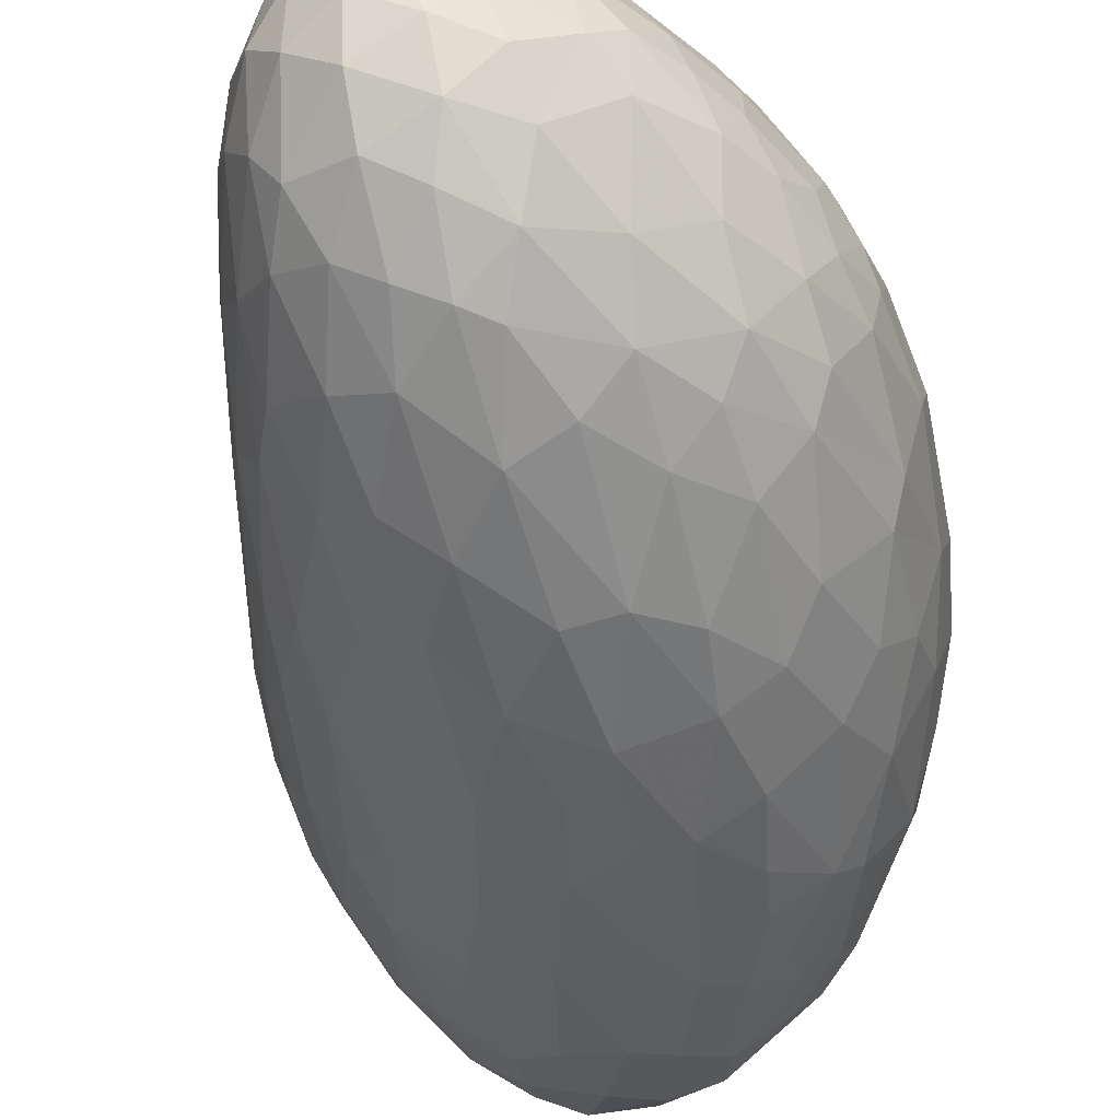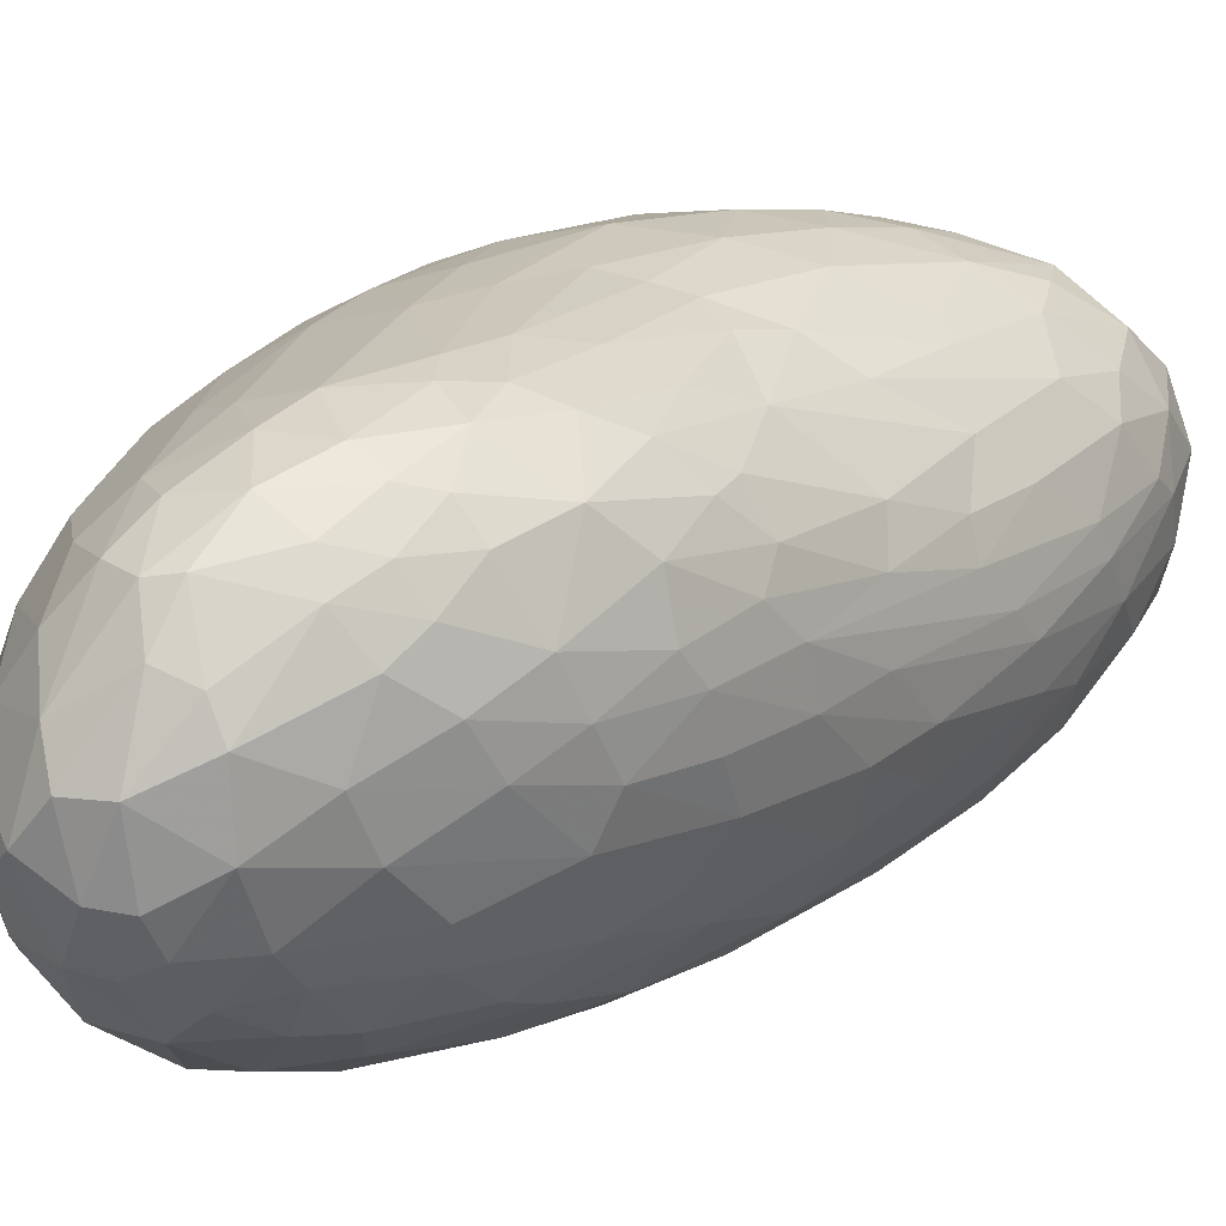
<metadata>
{"format":"obj","ext":"obj","renderer":"f3d","projection":"perspective","resolution":1024,"background":"white","views":[{"elev":-30.0,"azim":-161.7,"up":"+Y"},{"elev":-5.3,"azim":56.7,"up":"+Y"}]}
</metadata>
<code>
v -0.5763 0.06005 -0.1919
v -0.5297 -0.1496 -0.2111
v -0.5545 -0.07918 -0.2353
v -0.5556 0.05607 -0.3993
v -0.5416 0.02444 0.1289
v -0.5345 0.1221 -0.4905
v -0.5603 0.1443 -0.3543
v -0.5326 0.1267 0.1013
v -0.5668 0.1293 -0.109
v -0.5456 0.2053 -0.3877
v -0.5483 0.2215 -0.2535
v -0.5131 -0.2039 -0.009786
v -0.5086 -0.1902 0.1234
v -0.5546 -0.07501 -0.01248
v -0.5167 -0.08308 0.2175
v -0.4636 -0.03303 0.3701
v -0.4879 0.1721 -0.6139
v -0.5329 0.2349 -0.07672
v -0.5139 0.2126 -0.5188
v -0.4994 0.3349 -0.3067
v -0.4766 -0.2621 -0.09545
v -0.4442 -0.2574 -0.2881
v -0.4743 -0.1993 0.2763
v -0.4834 -0.1276 -0.4584
v -0.5158 -0.04529 -0.4786
v -0.5058 0.04184 -0.5614
v -0.4886 0.07122 0.2808
v -0.4547 0.2548 -0.6543
v -0.4907 0.2457 0.08958
v -0.5095 0.2797 -0.4445
v -0.4404 0.3261 -0.612
v -0.4953 0.3152 -0.08942
v -0.4492 0.3406 0.02622
v -0.4323 0.3902 -0.5006
v -0.4549 0.3982 -0.3131
v -0.446 0.3957 -0.1426
v -0.4421 -0.3257 0.105
v -0.4041 -0.2235 -0.4634
v -0.3963 -0.1479 -0.5947
v -0.4464 -0.1373 0.3982
v -0.4396 0.1801 -0.7181
v -0.4692 0.1687 0.2524
v -0.3596 -0.416 0.2591
v -0.4118 -0.3485 -0.05735
v -0.4167 -0.3148 0.3373
v -0.3774 -0.3428 -0.2315
v -0.4041 -0.252 0.436
v -0.4425 -0.06329 -0.6255
v -0.434 0.07078 0.3909
v -0.4332 0.05777 -0.7038
v -0.4084 0.2715 -0.7462
v -0.3835 0.3686 0.1462
v -0.3787 0.341 -0.7422
v -0.3911 0.4166 -0.574
v -0.372 0.4547 -0.06104
v -0.3808 0.4635 -0.4184
v -0.3385 -0.006652 -0.7973
v -0.3735 -0.06737 0.5309
v -0.395 0.1724 0.3853
v -0.3527 0.2823 -0.8399
v -0.4105 0.2761 0.2525
v -0.3298 -0.4511 0.1985
v -0.2631 -0.3146 0.6407
v -0.3601 -0.1982 0.5391
v -0.2959 -0.05193 0.6262
v -0.3367 0.1067 0.5099
v -0.358 0.1696 -0.8469
v -0.3155 0.2281 0.4338
v -0.3162 0.29 0.3665
v -0.3713 0.4847 -0.3004
v -0.3126 0.5217 -0.247
v -0.2782 -0.4555 0.4447
v -0.2997 -0.4431 -0.06084
v -0.2791 -0.4138 0.5365
v -0.3079 -0.3448 -0.3686
v -0.3199 -0.2266 -0.576
v -0.3074 -0.1487 0.6206
v -0.3139 0.2386 -0.9019
v -0.2708 0.3888 -0.8787
v -0.2936 0.5302 -0.4327
v -0.2604 -0.491 0.07734
v -0.2372 -0.5162 0.1768
v -0.2205 -0.5165 0.4017
v -0.2206 -0.0252 -0.8792
v -0.2476 0.01741 0.6484
v -0.2342 0.1947 -0.9686
v -0.2923 0.3729 0.2686
v -0.317 0.4375 -0.7151
v -0.2853 0.4452 0.1304
v -0.2668 0.5145 -0.615
v -0.2843 -0.4063 -0.237
v -0.2056 -0.4575 0.6048
v -0.1776 -0.4031 0.6919
v -0.3184 -0.126 -0.7168
v -0.2832 0.5223 -0.1043
v -0.2351 -0.5182 0.3004
v -0.179 -0.5099 0.5399
v -0.1957 -0.4943 -0.05119
v -0.1404 -0.446 -0.2543
v -0.2247 -0.3468 -0.4481
v -0.1339 -0.3503 0.7645
v -0.2332 -0.1984 -0.6868
v -0.2354 0.09117 0.6182
v -0.2572 0.09123 -0.9235
v -0.2474 0.2921 0.4246
v -0.2171 0.4903 0.0836
v -0.2228 0.5699 -0.3344
v -0.1657 -0.5552 0.3181
v -0.1589 -0.5342 0.07984
v -0.1778 -0.1199 -0.8101
v -0.1067 0.134 0.6746
v -0.2157 0.1989 0.5503
v -0.1952 0.2971 -0.9865
v -0.194 0.414 0.274
v -0.2142 0.468 -0.8331
v -0.1865 0.5685 -0.5611
v -0.1805 0.5732 -0.2125
v -0.08071 -0.5763 0.5229
v -0.1146 -0.5059 -0.07472
v -0.1257 -0.2396 -0.6671
v -0.105 0.02864 0.7478
v -0.1262 0.01657 -0.9392
v -0.1539 0.1144 -0.9865
v -0.1388 0.2329 -1.013
v -0.1581 0.3138 0.4512
v -0.1715 0.4116 -0.9439
v -0.122 0.4736 0.1801
v -0.1522 0.5373 -0.7391
v -0.05795 -0.5576 0.1215
v -0.02998 -0.5113 0.7328
v -0.02039 -0.2993 -0.5608
v -0.04429 -0.2758 0.8524
v -0.1901 -0.2287 0.7415
v -0.05762 0.2074 0.625
v -0.09371 0.3471 -1.017
v -0.0447 0.4516 -0.9424
v -0.09685 0.5041 -0.857
v -0.1706 0.5398 -0.02975
v -0.1195 0.5899 -0.5834
v -0.1099 -0.5725 0.2546
v -0.04563 -0.4783 -0.1682
v -0.01363 -0.4097 -0.3318
v -0.1285 -0.3603 -0.4515
v -0.121 -0.1 -0.8462
v -0.1296 -0.1231 0.7855
v -0.04821 0.2866 0.5239
v -0.1054 0.3739 0.3782
v -0.02866 0.5621 -0.7361
v -0.02725 0.5979 -0.518
v -0.03162 -0.5571 0.6606
v 0.005237 -0.4482 0.8226
v -0.04513 -0.07022 -0.8741
v 0.009848 -0.1551 0.8724
v -0.08286 0.5695 -0.1325
v -0.0732 0.6033 -0.4421
v -0.06092 0.5949 -0.3354
v -0.02558 -0.6002 0.4339
v 0.08745 -0.4541 -0.1637
v -0.01682 -0.1615 -0.7684
v -0.03746 0.06088 -0.9741
v -0.03156 0.1688 -1.019
v -0.03242 0.2798 -1.032
v -0.04221 0.4995 0.1137
v 0.04377 0.521 -0.003145
v 0.02208 0.5694 -0.2291
v 0.03378 0.5753 -0.6006
v 0.02075 0.5851 -0.3737
v 0.04407 -0.6011 0.3988
v -0.004672 -0.5206 -0.02918
v 0.06991 -0.2393 -0.6107
v 0.03224 -0.03037 -0.887
v 0.0708 0.07263 0.7917
v 0.06068 0.2234 -1.005
v 0.01736 0.4047 -0.9778
v 0.08725 0.4315 0.2518
v -0.0004418 0.4052 0.3377
v 0.08982 -0.5604 0.1889
v 0.004883 -0.3927 0.8522
v 0.08369 -0.3093 0.9214
v 0.0634 -0.3419 -0.4308
v 0.08802 -0.133 -0.7466
v 0.06 0.3602 -0.9907
v 0.06345 0.4578 -0.9059
v 0.02927 0.5167 -0.8235
v 0.1125 -0.5358 0.7845
v 0.05843 -0.03705 0.8547
v 0.05247 0.3409 0.4516
v 0.08122 0.5619 -0.482
v 0.1098 0.54 -0.3256
v 0.05048 -0.5946 0.618
v 0.1235 -0.2269 0.9335
v 0.08214 0.07063 -0.934
v 0.13 0.2032 0.658
v 0.1284 0.3969 -0.9154
v 0.1384 0.4997 -0.1242
v 0.1557 -0.4345 0.9023
v 0.211 -0.3592 0.9563
v 0.1701 -0.1986 -0.569
v 0.1324 0.003015 -0.8421
v 0.1361 0.1367 -0.9205
v 0.1303 0.278 -0.9606
v 0.1869 0.4271 0.1201
v 0.1136 0.5272 -0.7191
v 0.1315 -0.597 0.5691
v 0.2129 -0.5598 0.7283
v 0.1614 -0.5803 0.4303
v 0.1514 -0.5026 0.03258
v 0.1671 -0.2907 -0.4264
v 0.2152 0.02323 0.856
v 0.1973 0.1985 -0.8643
v 0.1689 0.438 -0.8081
v 0.1693 0.4901 -0.6657
v 0.1719 0.5024 -0.5157
v 0.2316 -0.5163 0.2086
v 0.1753 -0.399 -0.2084
v 0.2219 -0.2716 0.9649
v 0.1754 -0.163 0.9377
v 0.2177 0.03878 -0.7531
v 0.2737 0.08858 -0.6803
v 0.2672 0.09696 0.795
v 0.247 0.1992 0.6621
v 0.1976 0.3198 -0.8577
v 0.2339 0.4064 0.06268
v 0.209 0.4627 -0.2484
v 0.2664 -0.5524 0.5943
v 0.2992 -0.5231 0.7144
v 0.287 -0.4872 0.8268
v 0.2427 -0.4715 0.8763
v 0.2841 -0.4167 0.002243
v 0.2032 -0.08099 -0.6748
v 0.2558 -0.09886 -0.572
v 0.2332 0.2141 -0.8051
v 0.212 0.3443 0.4027
v 0.2264 0.4314 -0.6013
v 0.2557 0.4098 -0.3949
v 0.2657 0.3888 -0.0009851
v 0.2607 -0.5495 0.4911
v 0.3536 -0.4366 0.2052
v 0.2844 -0.3402 0.9639
v 0.2865 -0.2272 -0.348
v 0.3471 -0.1955 0.9551
v 0.2713 -0.08601 0.9237
v 0.2704 0.2786 -0.7047
v 0.2811 0.3312 -0.5863
v 0.2355 0.3601 -0.7321
v 0.2895 0.3586 -0.3904
v 0.203 0.3874 0.2709
v 0.3251 0.3381 -0.005463
v 0.363 -0.4784 0.4407
v 0.3578 -0.496 0.6182
v 0.2741 -0.5137 0.3
v 0.3539 -0.1552 -0.3154
v 0.3498 -0.0103 0.8849
v 0.2958 0.1351 -0.6407
v 0.3376 0.1739 -0.4946
v 0.3878 0.1469 0.7105
v 0.3798 0.2026 0.6225
v 0.3081 0.3504 -0.1193
v 0.3763 0.2913 0.3541
v 0.3763 -0.3716 0.09131
v 0.2883 -0.3057 -0.2199
v 0.3773 -0.2172 -0.1845
v 0.3516 -0.0006712 -0.4487
v 0.3687 0.06378 0.818
v 0.388 0.04673 -0.3571
v 0.346 0.2308 -0.3847
v 0.3995 -0.4563 0.6865
v 0.3543 -0.4662 0.7954
v 0.3428 -0.4029 0.9006
v 0.4305 -0.2882 0.0563
v 0.3706 -0.2818 0.9507
v 0.3161 -0.03561 -0.5148
v 0.3858 0.117 -0.3429
v 0.3447 0.2897 -0.2107
v 0.3957 0.2877 0.2346
v 0.3996 0.2537 0.4692
v 0.4314 -0.4215 0.4687
v 0.4332 -0.03872 0.8777
v 0.4331 -0.09789 -0.1764
v 0.4556 0.02339 -0.1542
v 0.4272 0.2265 0.01012
v 0.4419 0.2386 0.1493
v 0.4698 -0.3402 0.3008
v 0.384 -0.414 0.8471
v 0.4337 -0.289 0.8974
v 0.4636 -0.16 -0.03897
v 0.508 -0.07587 0.01285
v 0.4355 0.1192 -0.1693
v 0.4528 0.2115 0.5077
v 0.4891 -0.3581 0.5929
v 0.4948 -0.2189 0.1267
v 0.4608 -0.1361 0.8817
v 0.4739 0.06477 0.7591
v 0.4899 0.1262 0.6473
v 0.4665 -0.3608 0.7695
v 0.5172 -0.2586 0.2846
v 0.5374 -0.2635 0.4577
v 0.5128 -0.2347 0.8044
v 0.5395 -0.1427 0.1769
v 0.5039 -0.1676 0.8289
v 0.4756 -0.0343 0.8391
v 0.5265 0.04152 0.06672
v 0.5166 0.1242 0.1155
v 0.4785 0.2139 0.4229
v 0.5599 -0.1906 0.3571
v 0.5309 -0.2742 0.667
v 0.5585 -0.0689 0.7105
v 0.5404 -0.0305 0.09902
v 0.5384 0.002395 0.7125
v 0.5433 0.0907 0.1709
v 0.5413 0.07672 0.6195
v 0.5295 0.1557 0.2541
v 0.516 0.183 0.3512
v 0.5297 0.1527 0.5062
v 0.572 -0.1926 0.5369
v 0.5652 -0.09949 0.24
v 0.5893 -0.1122 0.4264
v 0.5747 -0.145 0.646
v 0.5816 0.001196 0.2726
v 0.5878 -0.08458 0.5854
v 0.5715 -0.01486 0.6296
v 0.5888 0.0627 0.3864
v 0.5916 0.0006153 0.5144
v 0.567 0.06497 0.5536
f 3 2 14
f 3 14 1
f 25 3 4
f 3 1 4
f 1 14 5
f 9 1 5
f 7 4 1
f 6 4 7
f 9 5 8
f 6 7 10
f 6 10 19
f 7 1 11
f 11 1 9
f 9 8 18
f 10 7 11
f 11 9 18
f 2 21 12
f 14 2 12
f 12 13 14
f 24 2 3
f 14 13 15
f 24 3 25
f 5 14 15
f 15 40 16
f 5 15 16
f 25 4 26
f 5 16 27
f 4 6 26
f 8 5 27
f 41 26 17
f 26 6 17
f 17 6 19
f 18 8 29
f 19 10 30
f 10 11 20
f 30 10 20
f 11 18 20
f 20 18 32
f 18 29 32
f 21 37 12
f 12 37 13
f 21 2 22
f 22 2 24
f 15 13 23
f 25 48 24
f 15 23 40
f 48 26 50
f 48 25 26
f 27 16 49
f 26 41 50
f 8 27 42
f 29 8 42
f 17 19 28
f 29 42 61
f 31 28 30
f 28 19 30
f 32 29 33
f 31 30 34
f 30 20 34
f 20 32 36
f 35 20 36
f 21 44 37
f 37 43 45
f 44 21 22
f 13 37 45
f 23 13 45
f 23 45 47
f 22 24 38
f 23 47 40
f 38 24 39
f 24 48 39
f 42 49 59
f 42 27 49
f 42 59 61
f 17 28 41
f 51 41 28
f 51 28 31
f 33 61 52
f 29 61 33
f 31 34 54
f 20 35 34
f 32 33 36
f 35 36 70
f 37 62 43
f 44 22 46
f 22 38 46
f 76 38 39
f 16 40 58
f 48 50 57
f 16 58 49
f 49 66 59
f 50 41 67
f 67 41 60
f 60 41 51
f 51 31 53
f 53 31 54
f 36 33 55
f 33 52 55
f 34 35 56
f 70 36 55
f 37 44 62
f 46 38 75
f 75 38 76
f 40 47 64
f 58 40 64
f 39 48 94
f 94 48 57
f 49 58 66
f 57 50 67
f 67 60 78
f 60 51 53
f 53 54 88
f 54 34 56
f 56 35 70
f 44 46 73
f 44 73 62
f 43 72 45
f 46 91 73
f 91 46 75
f 45 74 47
f 47 63 64
f 76 39 94
f 58 64 77
f 58 77 65
f 58 65 66
f 59 66 68
f 59 68 69
f 61 59 69
f 60 53 79
f 52 61 87
f 61 69 87
f 79 53 88
f 52 87 89
f 55 52 89
f 88 54 90
f 54 56 90
f 90 56 80
f 56 70 80
f 70 55 71
f 71 55 95
f 62 73 81
f 82 62 81
f 45 72 74
f 47 74 63
f 64 63 77
f 66 65 85
f 57 67 104
f 104 67 78
f 78 60 79
f 95 55 89
f 80 70 71
f 62 82 96
f 43 62 96
f 72 43 83
f 43 96 83
f 74 93 63
f 100 75 76
f 102 76 94
f 66 85 103
f 104 78 86
f 68 66 112
f 86 78 113
f 113 78 79
f 80 71 107
f 107 71 95
f 73 98 81
f 98 73 91
f 74 72 92
f 91 75 100
f 93 74 92
f 100 76 102
f 77 63 133
f 77 133 145
f 65 77 145
f 94 57 84
f 84 57 104
f 66 103 112
f 68 112 105
f 69 68 105
f 87 69 105
f 79 88 115
f 89 87 114
f 115 88 90
f 95 89 106
f 138 95 106
f 90 80 116
f 116 80 107
f 107 95 117
f 81 98 109
f 81 109 82
f 96 108 83
f 72 83 97
f 92 72 97
f 98 91 99
f 63 93 101
f 63 101 133
f 102 94 110
f 94 84 110
f 65 145 85
f 113 79 126
f 87 105 125
f 87 125 114
f 126 79 115
f 106 89 114
f 95 138 117
f 96 82 108
f 82 140 108
f 140 82 109
f 97 83 118
f 91 100 99
f 100 120 143
f 100 102 120
f 120 102 110
f 84 104 123
f 103 85 121
f 103 121 111
f 104 86 123
f 112 103 111
f 123 86 124
f 86 113 124
f 105 112 125
f 113 126 135
f 106 114 127
f 115 90 128
f 106 127 138
f 128 90 116
f 116 107 139
f 83 108 118
f 109 119 129
f 98 99 119
f 109 98 119
f 92 97 150
f 92 150 130
f 92 130 93
f 99 100 143
f 110 84 144
f 85 145 121
f 144 84 122
f 84 123 122
f 112 111 134
f 124 113 135
f 112 134 125
f 114 125 147
f 126 115 137
f 137 115 128
f 128 116 139
f 139 107 155
f 107 117 155
f 117 138 154
f 108 140 157
f 108 157 118
f 140 109 129
f 97 118 150
f 119 99 141
f 143 120 131
f 133 101 132
f 133 132 145
f 120 110 144
f 122 123 160
f 123 124 161
f 135 126 136
f 127 114 147
f 136 126 137
f 138 127 163
f 137 128 148
f 128 139 148
f 155 117 156
f 156 117 154
f 129 119 169
f 93 130 151
f 99 143 142
f 141 99 142
f 93 151 101
f 120 144 159
f 144 122 152
f 152 122 160
f 123 161 160
f 161 124 162
f 124 135 162
f 125 134 146
f 147 125 146
f 127 147 176
f 138 163 154
f 149 139 155
f 157 140 168
f 169 119 141
f 101 151 178
f 142 143 131
f 132 101 178
f 131 120 159
f 145 132 153
f 159 144 152
f 121 145 186
f 147 146 187
f 147 187 176
f 135 136 174
f 127 176 163
f 154 163 164
f 148 139 149
f 156 154 165
f 118 157 190
f 129 169 177
f 140 129 168
f 141 142 158
f 132 178 179
f 145 153 186
f 152 160 171
f 121 186 172
f 111 121 172
f 162 135 182
f 135 174 182
f 174 136 183
f 136 137 184
f 137 148 184
f 165 154 164
f 148 149 166
f 167 156 165
f 155 167 149
f 155 156 167
f 118 190 150
f 168 129 177
f 169 141 158
f 142 131 180
f 170 131 159
f 153 132 179
f 159 152 171
f 111 172 134
f 161 162 173
f 146 134 193
f 146 193 187
f 173 162 182
f 163 176 175
f 136 184 183
f 164 163 175
f 190 157 204
f 157 168 204
f 169 207 177
f 142 180 158
f 180 131 170
f 170 159 181
f 181 159 171
f 171 160 192
f 160 161 192
f 161 173 192
f 182 174 194
f 174 183 194
f 184 148 203
f 148 166 203
f 166 149 188
f 149 167 188
f 130 150 185
f 150 190 185
f 207 169 158
f 151 130 185
f 151 185 196
f 178 151 196
f 158 180 215
f 179 178 196
f 179 196 197
f 208 180 170
f 153 179 191
f 153 191 217
f 153 217 186
f 181 171 199
f 199 171 192
f 192 173 200
f 173 182 201
f 175 176 233
f 183 184 203
f 165 195 189
f 165 164 195
f 203 166 188
f 188 167 189
f 167 165 189
f 168 206 204
f 206 168 177
f 190 205 185
f 215 180 208
f 208 170 198
f 170 181 198
f 134 172 193
f 200 173 201
f 201 182 194
f 176 187 233
f 194 183 211
f 164 175 247
f 183 203 211
f 195 164 202
f 203 188 213
f 213 188 189
f 190 204 205
f 177 207 214
f 196 185 228
f 158 215 207
f 198 181 230
f 181 199 230
f 186 217 242
f 172 186 209
f 199 192 200
f 187 193 221
f 164 247 202
f 189 195 224
f 203 213 212
f 213 189 224
f 204 206 237
f 185 205 228
f 206 177 214
f 179 197 216
f 191 179 216
f 191 216 217
f 186 242 209
f 199 200 218
f 218 200 210
f 200 201 210
f 210 201 222
f 201 194 222
f 222 194 211
f 195 202 223
f 211 203 212
f 204 237 225
f 205 204 225
f 206 251 237
f 206 214 251
f 207 215 229
f 197 196 228
f 215 208 261
f 199 218 230
f 219 218 210
f 193 172 220
f 221 193 220
f 210 222 232
f 222 211 245
f 234 211 212
f 224 195 236
f 195 223 236
f 212 213 234
f 205 225 226
f 228 205 227
f 214 207 229
f 197 228 239
f 229 215 261
f 216 197 239
f 208 198 240
f 261 208 240
f 216 239 241
f 217 216 241
f 240 198 231
f 198 230 231
f 217 241 242
f 231 230 218
f 209 253 220
f 172 209 220
f 219 210 232
f 232 222 243
f 222 245 243
f 175 233 247
f 245 211 234
f 246 234 235
f 202 247 259
f 234 213 235
f 213 224 235
f 214 238 251
f 214 229 238
f 231 218 272
f 209 242 253
f 218 219 272
f 219 232 254
f 254 243 255
f 221 220 256
f 232 243 254
f 233 187 257
f 187 221 257
f 243 245 244
f 266 244 274
f 274 244 246
f 245 234 244
f 234 246 244
f 246 235 258
f 202 259 223
f 235 224 258
f 224 236 258
f 258 236 248
f 225 237 250
f 237 249 250
f 226 225 250
f 205 226 268
f 227 205 268
f 237 251 249
f 228 227 269
f 238 229 260
f 239 228 269
f 239 269 271
f 260 229 261
f 261 240 262
f 241 239 271
f 262 240 252
f 240 231 252
f 252 231 272
f 263 272 219
f 263 219 254
f 220 253 264
f 220 264 256
f 257 221 256
f 243 244 255
f 244 266 255
f 246 258 274
f 236 223 275
f 248 236 275
f 227 268 284
f 269 227 284
f 249 251 238
f 270 261 262
f 253 242 241
f 253 278 264
f 263 254 265
f 265 254 255
f 265 255 273
f 273 255 266
f 276 233 257
f 281 274 258
f 281 258 248
f 259 247 276
f 247 233 276
f 223 259 275
f 226 250 267
f 226 267 268
f 249 238 277
f 260 261 270
f 253 241 278
f 273 266 288
f 288 266 281
f 281 266 274
f 250 249 277
f 250 277 267
f 238 283 277
f 283 238 260
f 269 284 285
f 271 269 285
f 241 271 292
f 271 285 292
f 262 252 286
f 241 292 278
f 252 272 279
f 286 252 279
f 279 272 263
f 279 263 287
f 263 265 287
f 287 265 280
f 280 265 273
f 264 278 293
f 256 264 293
f 276 257 289
f 281 248 282
f 248 275 282
f 259 304 275
f 259 276 304
f 304 276 289
f 267 290 295
f 268 267 295
f 284 268 295
f 277 283 290
f 267 277 290
f 283 260 270
f 283 270 296
f 270 262 291
f 291 262 286
f 286 279 287
f 278 292 301
f 287 280 308
f 278 301 293
f 280 273 288
f 256 293 294
f 257 294 289
f 257 256 294
f 275 304 313
f 285 284 295
f 270 291 296
f 285 295 298
f 292 285 300
f 285 298 300
f 308 280 302
f 280 288 302
f 302 288 303
f 288 281 303
f 303 281 312
f 289 294 314
f 281 282 312
f 312 282 313
f 289 314 304
f 282 275 313
f 290 283 297
f 290 306 295
f 283 296 297
f 290 297 306
f 295 306 298
f 296 291 299
f 291 286 299
f 286 287 299
f 292 300 301
f 293 301 309
f 301 307 309
f 297 296 305
f 306 297 315
f 297 305 315
f 296 299 305
f 306 315 318
f 306 318 298
f 305 299 316
f 305 316 317
f 318 307 298
f 299 287 308
f 316 299 308
f 301 300 307
f 300 298 307
f 316 308 319
f 308 302 319
f 319 302 310
f 309 324 311
f 293 309 311
f 302 303 310
f 294 293 311
f 310 303 312
f 311 324 314
f 314 294 311
f 313 304 314
f 305 317 315
f 315 317 320
f 318 315 320
f 317 316 319
f 317 319 322
f 317 322 323
f 320 317 323
f 318 320 307
f 307 320 321
f 320 323 321
f 309 307 321
f 321 323 324
f 324 309 321
f 319 310 322
f 323 322 324
f 310 312 322
f 314 324 322
f 312 313 322
f 313 314 322

</code>
